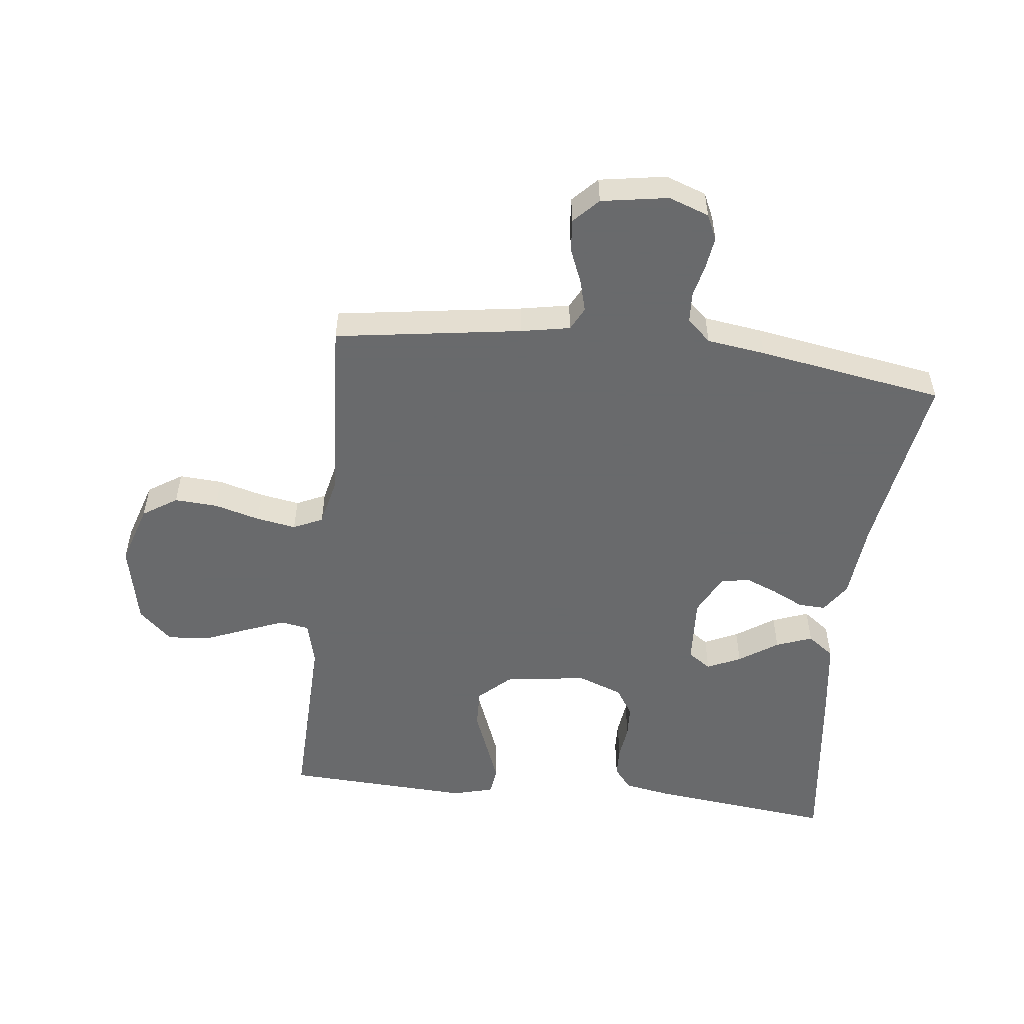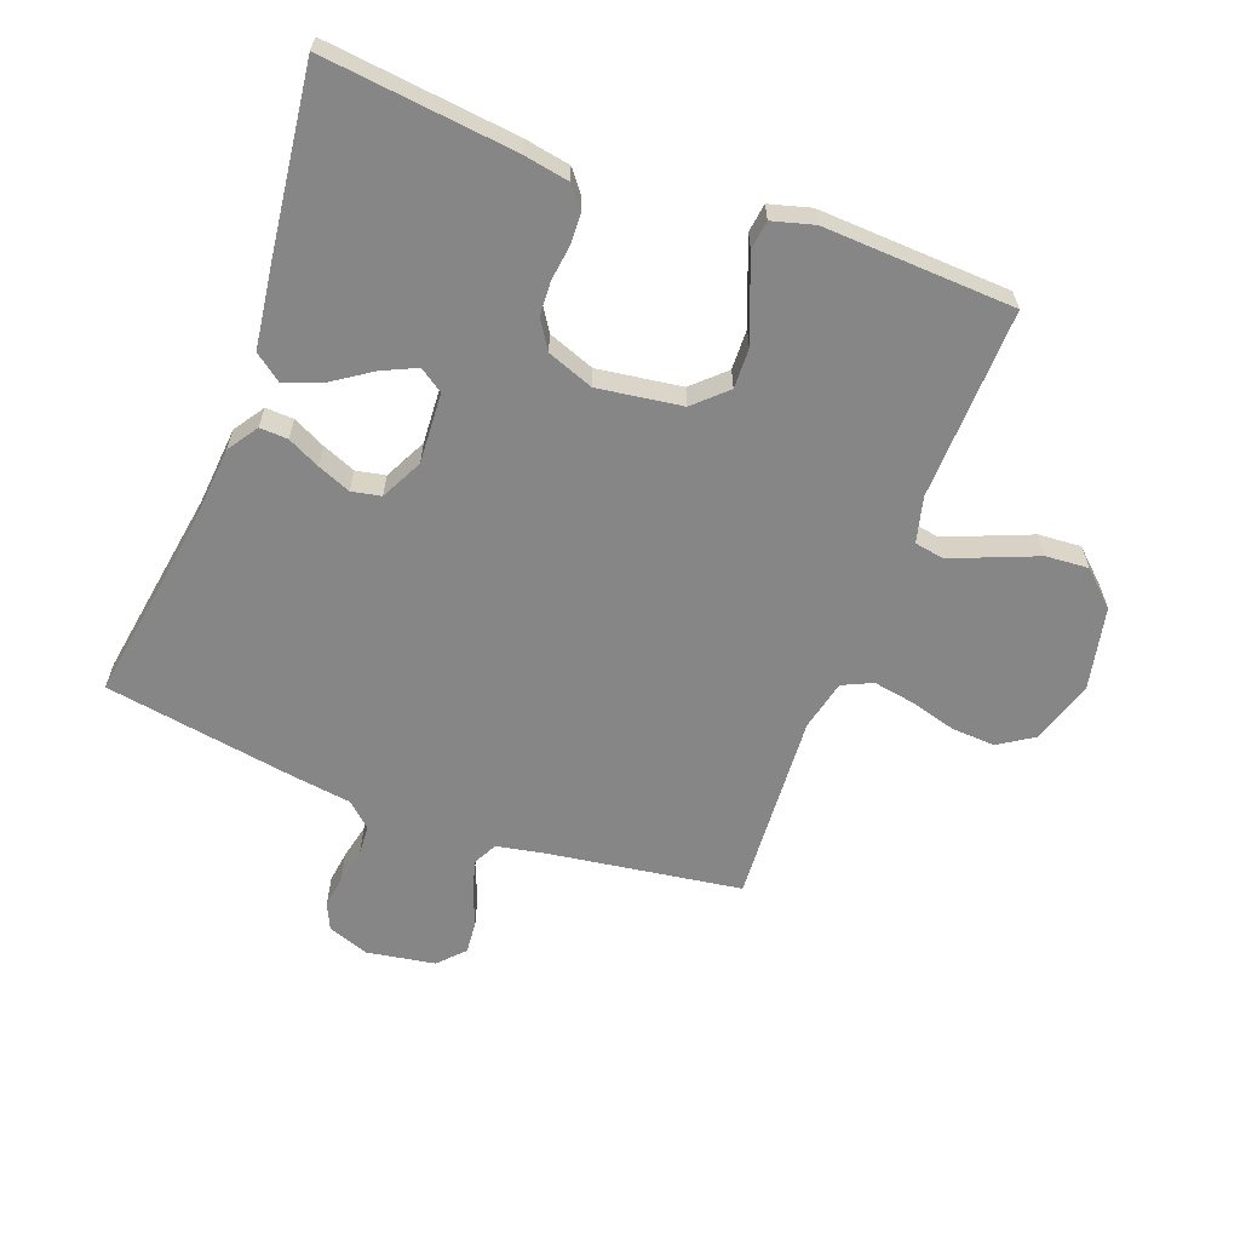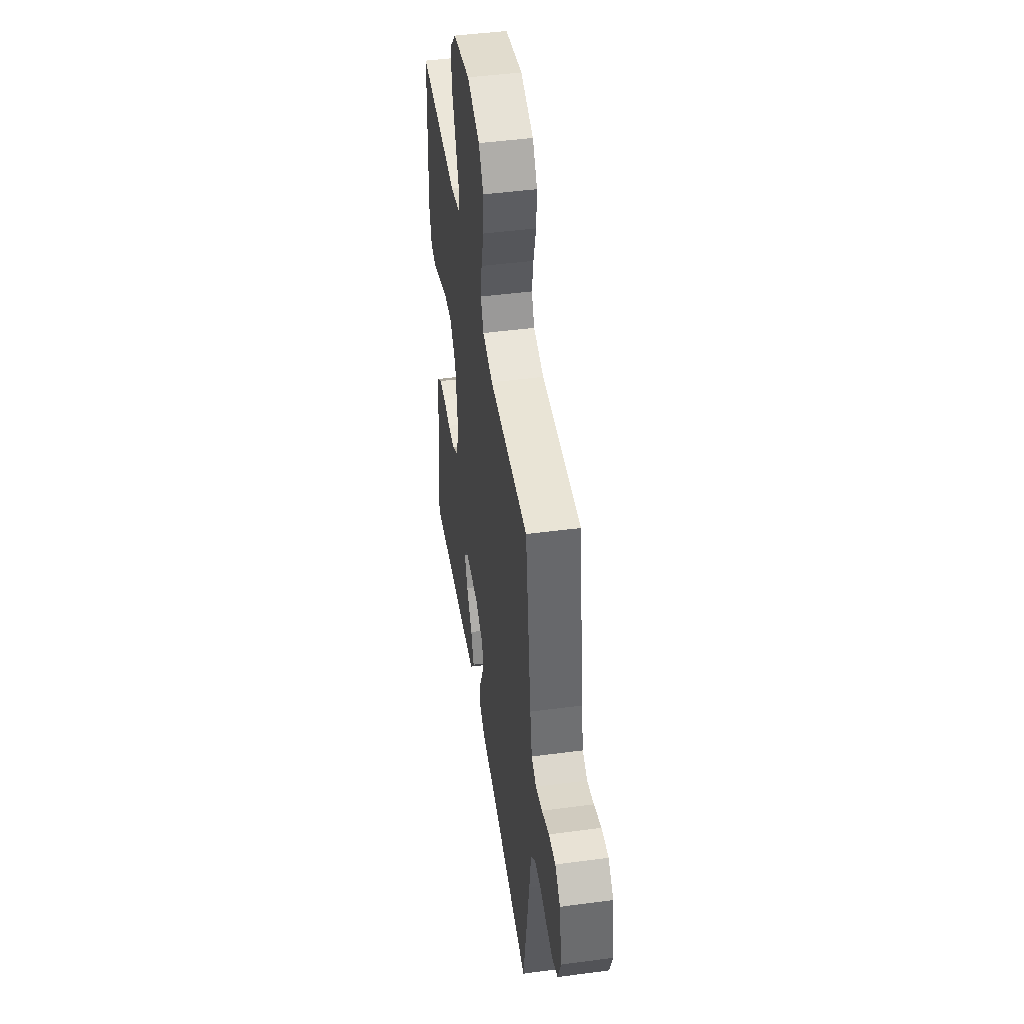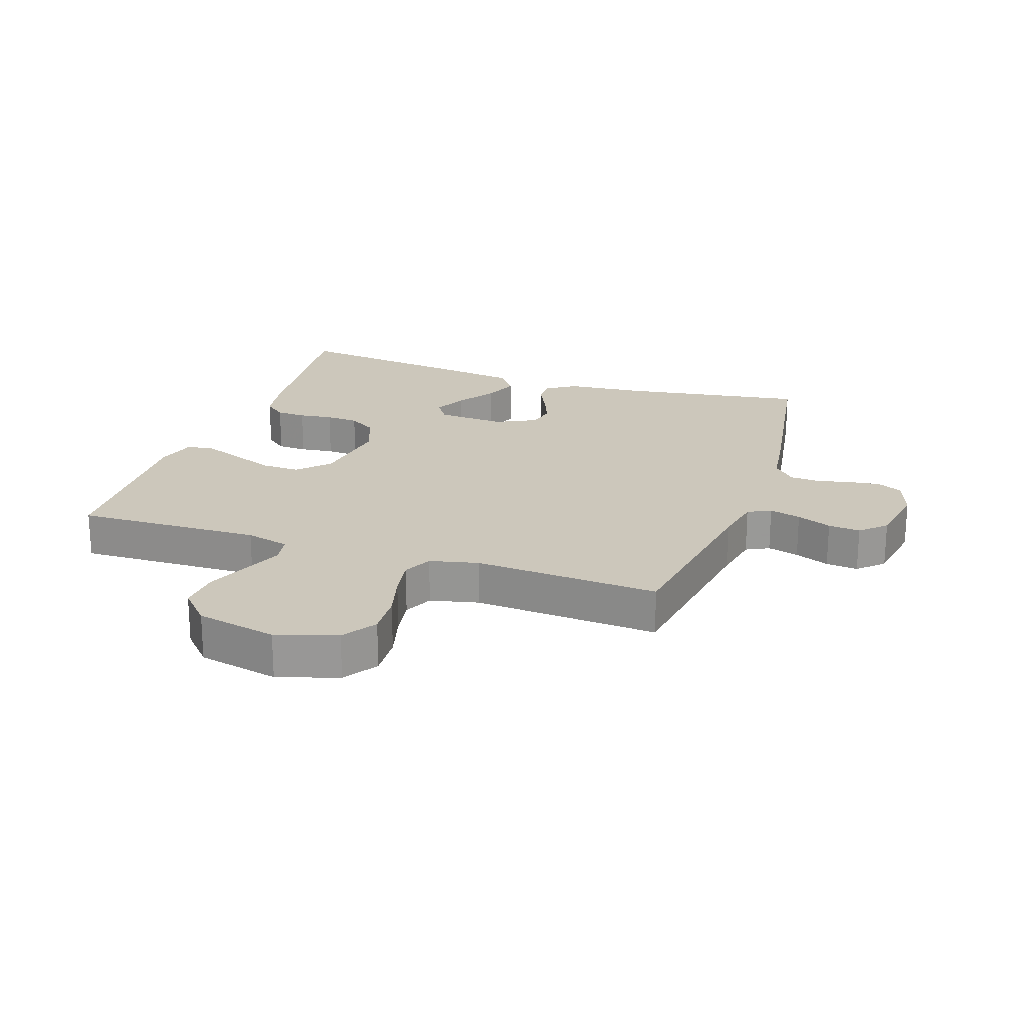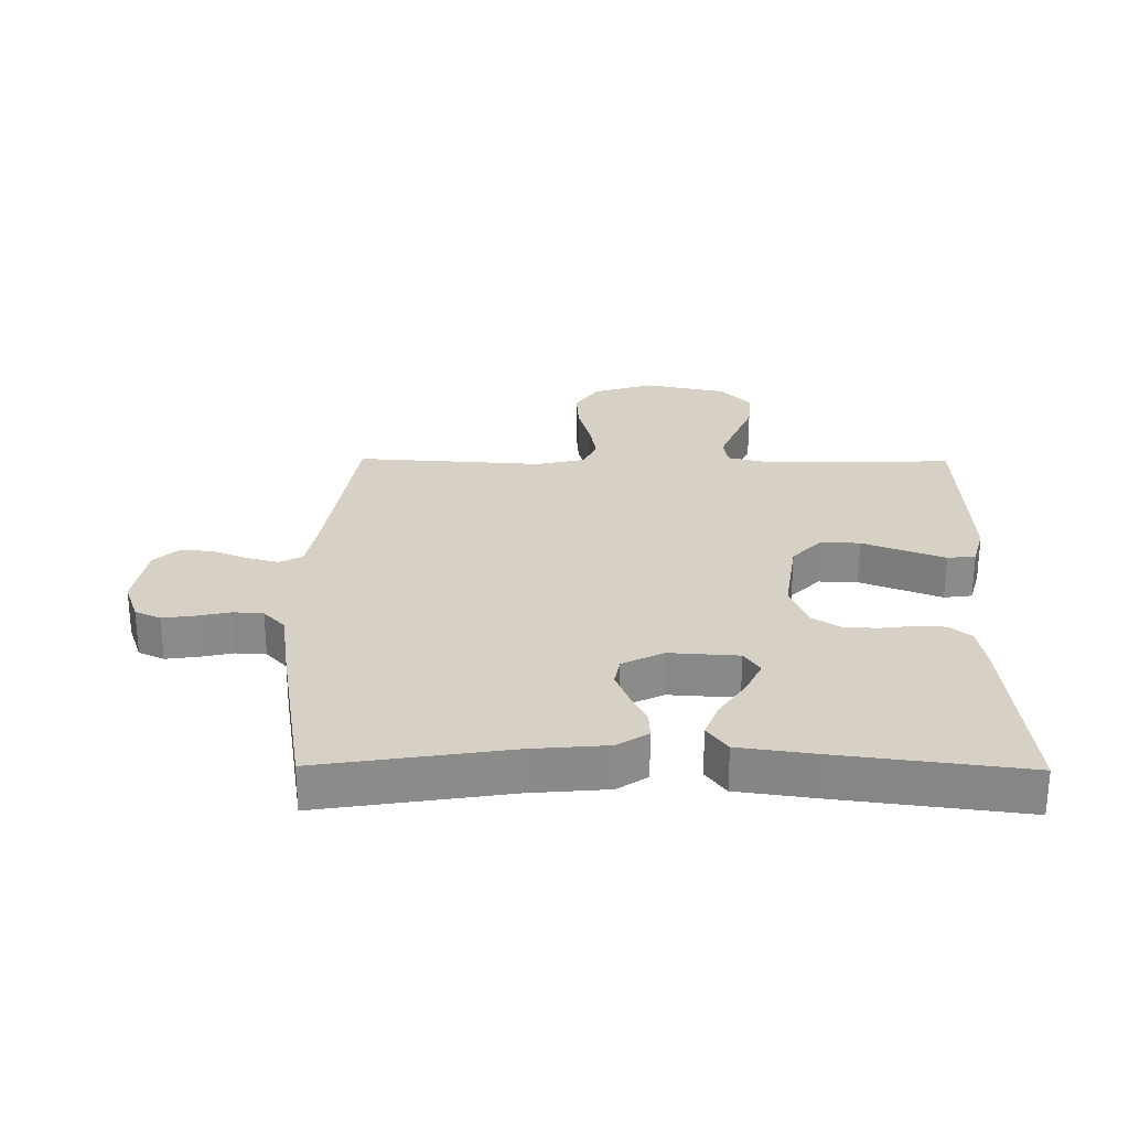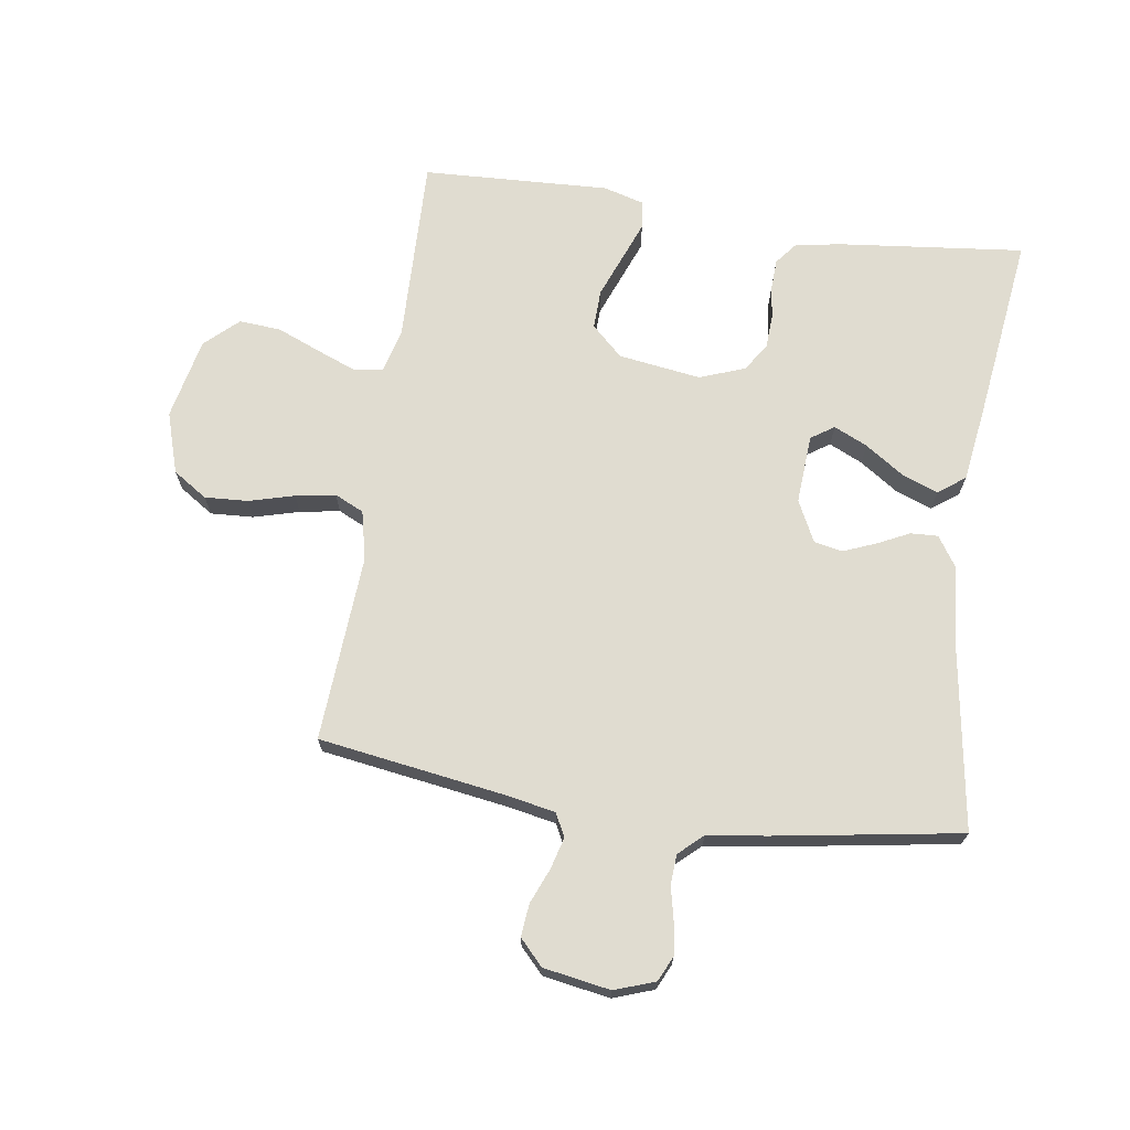
<metadata>
{"format":"obj","ext":"obj","renderer":"f3d","projection":"perspective","resolution":1024,"background":"white","views":[{"elev":-52.9,"azim":83.3,"up":"+Y"},{"elev":-62.1,"azim":-110.6,"up":"+Y"},{"elev":46.6,"azim":81.4,"up":"+Z"},{"elev":21.6,"azim":18.8,"up":"+Y"},{"elev":26.7,"azim":-179.4,"up":"+Y"},{"elev":69.7,"azim":98.5,"up":"+Y"}]}
</metadata>
<code>
v -0.5 0.07 0.5
v -0.2 0.07 0.492
v -0.129 0.07 0.51
v -0.121 0.07 0.556
v -0.146 0.07 0.619
v -0.175 0.07 0.69
v -0.18 0.07 0.757
v -0.131 0.07 0.81
v 0 0.07 0.838
v 0.098 0.07 0.807
v 0.134 0.07 0.752
v 0.13 0.07 0.683
v 0.11 0.07 0.61
v 0.099 0.07 0.546
v 0.121 0.07 0.499
v 0.2 0.07 0.481
v 0.5 0.07 0.5
v 0.545 0.07 0.2
v 0.56 0.07 0.122
v 0.597 0.07 0.103
v 0.648 0.07 0.117
v 0.704 0.07 0.14
v 0.756 0.07 0.145
v 0.796 0.07 0.107
v 0.814 0.07 0
v 0.791 0.07 -0.065
v 0.75 0.07 -0.084
v 0.699 0.07 -0.077
v 0.645 0.07 -0.065
v 0.597 0.07 -0.068
v 0.562 0.07 -0.106
v 0.549 0.07 -0.2
v 0.5 0.07 -0.5
v 0.2 0.07 -0.453
v 0.075 0.07 -0.442
v 0.027 0.07 -0.41
v 0.029 0.07 -0.366
v 0.054 0.07 -0.315
v 0.075 0.07 -0.263
v 0.066 0.07 -0.217
v 0 0.07 -0.184
v -0.111 0.07 -0.191
v -0.136 0.07 -0.228
v -0.111 0.07 -0.282
v -0.069 0.07 -0.344
v -0.047 0.07 -0.402
v -0.079 0.07 -0.445
v -0.2 0.07 -0.462
v -0.5 0.07 -0.5
v -0.467 0.07 -0.2
v -0.454 0.07 -0.128
v -0.419 0.07 -0.1
v -0.371 0.07 -0.098
v -0.316 0.07 -0.105
v -0.263 0.07 -0.102
v -0.218 0.07 -0.073
v -0.191 0.07 0
v -0.21 0.07 0.132
v -0.257 0.07 0.182
v -0.32 0.07 0.18
v -0.389 0.07 0.153
v -0.451 0.07 0.129
v -0.496 0.07 0.135
v -0.514 0.07 0.2
v -0.5 0 0.5
v -0.2 0 0.492
v -0.129 0 0.51
v -0.121 0 0.556
v -0.146 0 0.619
v -0.175 0 0.69
v -0.18 0 0.757
v -0.131 0 0.81
v 0 0 0.838
v 0.098 0 0.807
v 0.134 0 0.752
v 0.13 0 0.683
v 0.11 0 0.61
v 0.099 0 0.546
v 0.121 0 0.499
v 0.2 0 0.481
v 0.5 0 0.5
v 0.545 0 0.2
v 0.56 0 0.122
v 0.597 0 0.103
v 0.648 0 0.117
v 0.704 0 0.14
v 0.756 0 0.145
v 0.796 0 0.107
v 0.814 0 0
v 0.791 0 -0.065
v 0.75 0 -0.084
v 0.699 0 -0.077
v 0.645 0 -0.065
v 0.597 0 -0.068
v 0.562 0 -0.106
v 0.549 0 -0.2
v 0.5 0 -0.5
v 0.2 0 -0.453
v 0.075 0 -0.442
v 0.027 0 -0.41
v 0.029 0 -0.366
v 0.054 0 -0.315
v 0.075 0 -0.263
v 0.066 0 -0.217
v 0 0 -0.184
v -0.111 0 -0.191
v -0.136 0 -0.228
v -0.111 0 -0.282
v -0.069 0 -0.344
v -0.047 0 -0.402
v -0.079 0 -0.445
v -0.2 0 -0.462
v -0.5 0 -0.5
v -0.467 0 -0.2
v -0.454 0 -0.128
v -0.419 0 -0.1
v -0.371 0 -0.098
v -0.316 0 -0.105
v -0.263 0 -0.102
v -0.218 0 -0.073
v -0.191 0 0
v -0.21 0 0.132
v -0.257 0 0.182
v -0.32 0 0.18
v -0.389 0 0.153
v -0.451 0 0.129
v -0.496 0 0.135
v -0.514 0 0.2
f 63 64 1 2
f 60 61 62 63
f 60 63 2 3
f 59 60 3
f 58 59 3
f 57 58 3
f 51 52 53 54
f 51 54 55
f 50 51 55
f 49 50 55
f 48 49 55 56
f 44 45 46 47
f 43 44 47 48
f 35 36 37 38
f 34 35 38 39
f 31 32 33 34
f 30 31 34 39
f 26 27 28 29
f 24 25 26 29
f 24 29 30
f 21 22 23 24
f 20 21 24 30
f 19 20 30 39
f 16 17 18
f 15 16 18 19
f 10 11 12 13
f 10 13 14
f 9 10 14
f 8 9 14
f 5 6 7 8
f 4 5 8 14
f 57 3 4 14
f 43 48 56 57
f 42 43 57 14
f 41 42 14 15
f 40 41 15 19
f 19 39 40
f 66 65 128 127
f 127 126 125 124
f 67 66 127 124
f 67 124 123
f 67 123 122
f 67 122 121
f 118 117 116 115
f 119 118 115
f 119 115 114
f 119 114 113
f 120 119 113 112
f 111 110 109 108
f 112 111 108 107
f 102 101 100 99
f 103 102 99 98
f 98 97 96 95
f 103 98 95 94
f 93 92 91 90
f 93 90 89 88
f 94 93 88
f 88 87 86 85
f 94 88 85 84
f 103 94 84 83
f 82 81 80
f 83 82 80 79
f 77 76 75 74
f 78 77 74
f 78 74 73
f 78 73 72
f 72 71 70 69
f 78 72 69 68
f 78 68 67 121
f 121 120 112 107
f 78 121 107 106
f 79 78 106 105
f 83 79 105 104
f 104 103 83
f 1 65 66 2
f 2 66 67 3
f 3 67 68 4
f 4 68 69 5
f 5 69 70 6
f 6 70 71 7
f 7 71 72 8
f 8 72 73 9
f 9 73 74 10
f 10 74 75 11
f 11 75 76 12
f 12 76 77 13
f 13 77 78 14
f 14 78 79 15
f 15 79 80 16
f 16 80 81 17
f 17 81 82 18
f 18 82 83 19
f 19 83 84 20
f 20 84 85 21
f 21 85 86 22
f 22 86 87 23
f 23 87 88 24
f 24 88 89 25
f 25 89 90 26
f 26 90 91 27
f 27 91 92 28
f 28 92 93 29
f 29 93 94 30
f 30 94 95 31
f 31 95 96 32
f 32 96 97 33
f 33 97 98 34
f 34 98 99 35
f 35 99 100 36
f 36 100 101 37
f 37 101 102 38
f 38 102 103 39
f 39 103 104 40
f 40 104 105 41
f 41 105 106 42
f 42 106 107 43
f 43 107 108 44
f 44 108 109 45
f 45 109 110 46
f 46 110 111 47
f 47 111 112 48
f 48 112 113 49
f 49 113 114 50
f 50 114 115 51
f 51 115 116 52
f 52 116 117 53
f 53 117 118 54
f 54 118 119 55
f 55 119 120 56
f 56 120 121 57
f 57 121 122 58
f 58 122 123 59
f 59 123 124 60
f 60 124 125 61
f 61 125 126 62
f 62 126 127 63
f 63 127 128 64
f 64 128 65 1

</code>
